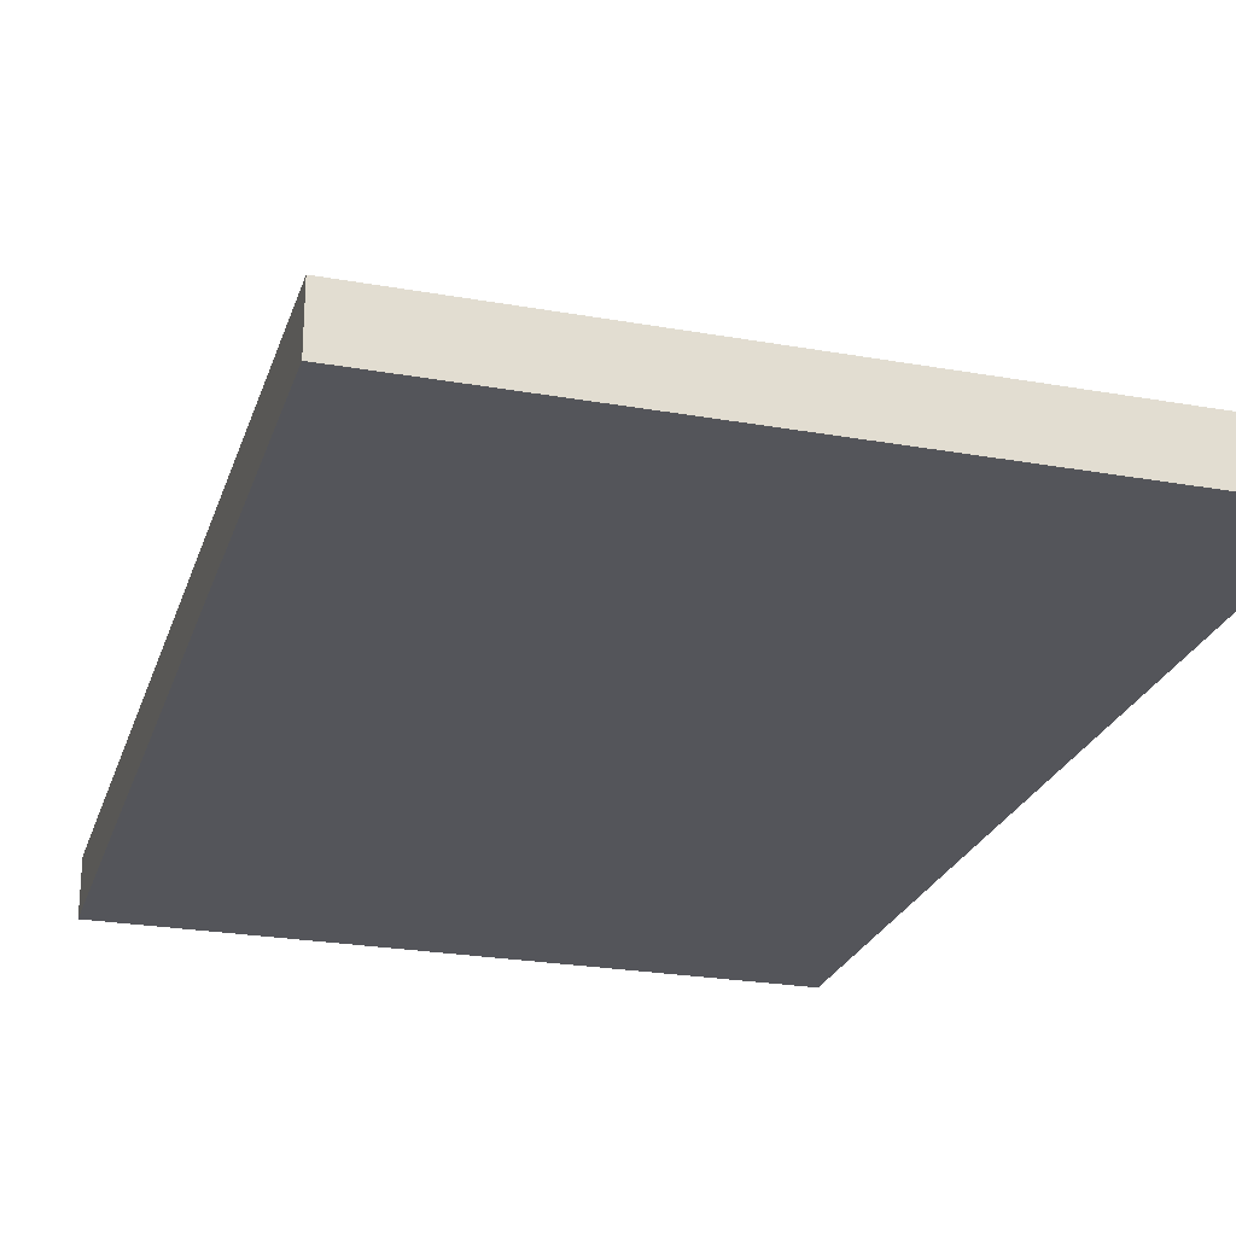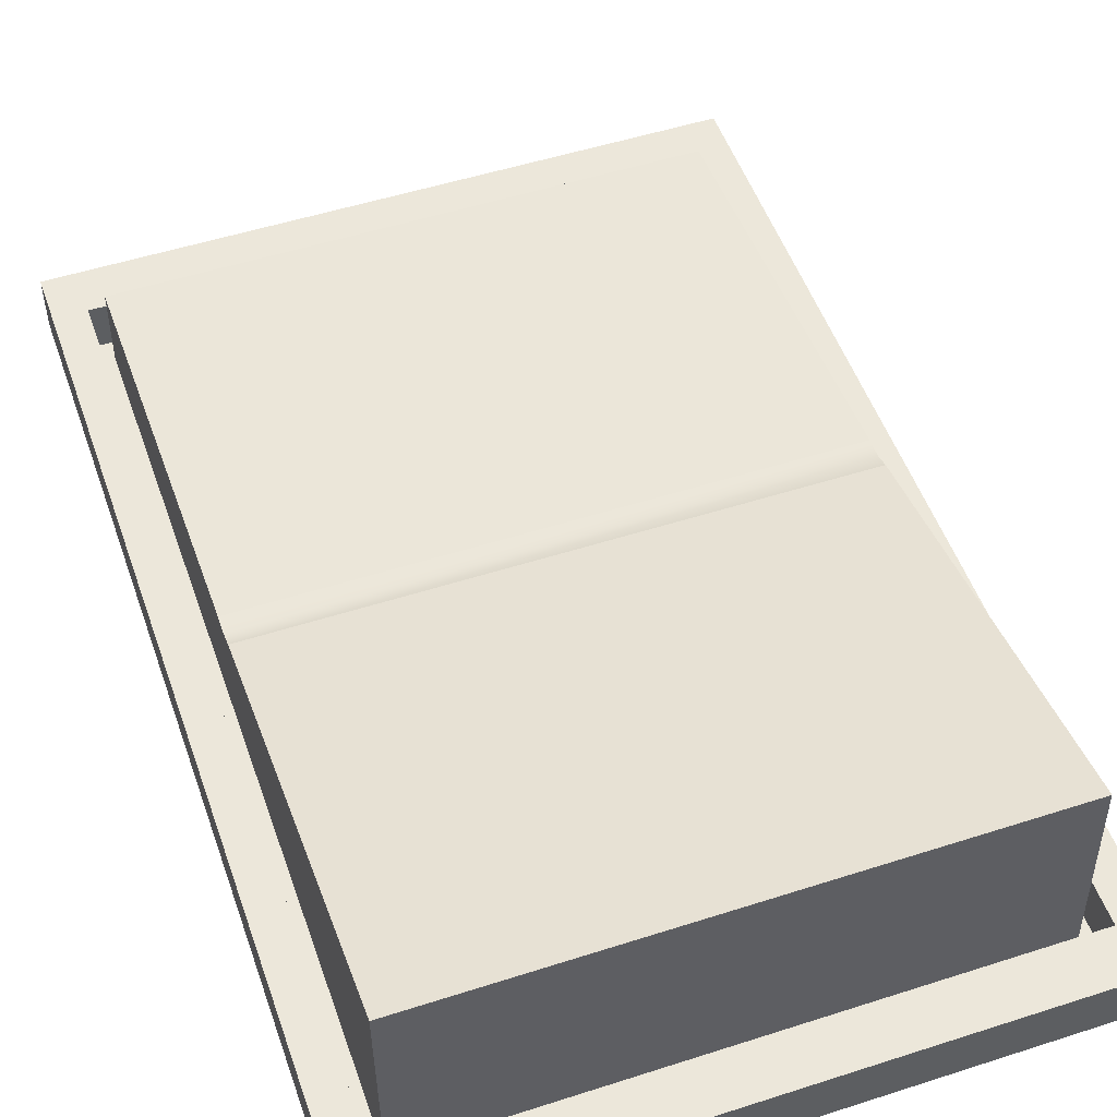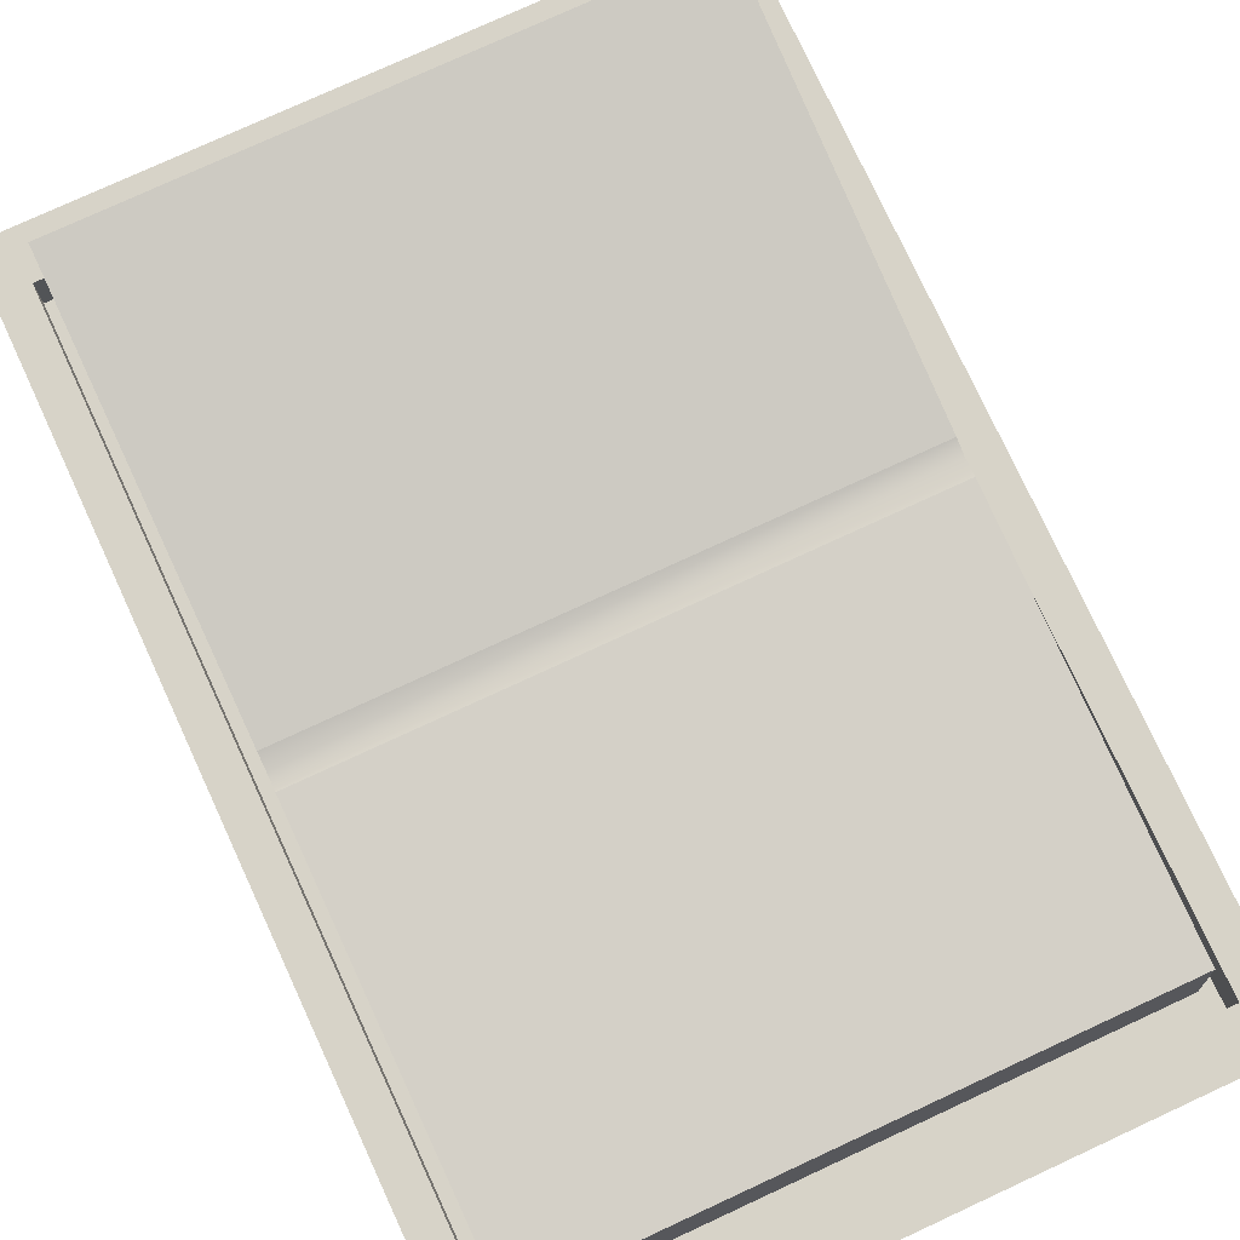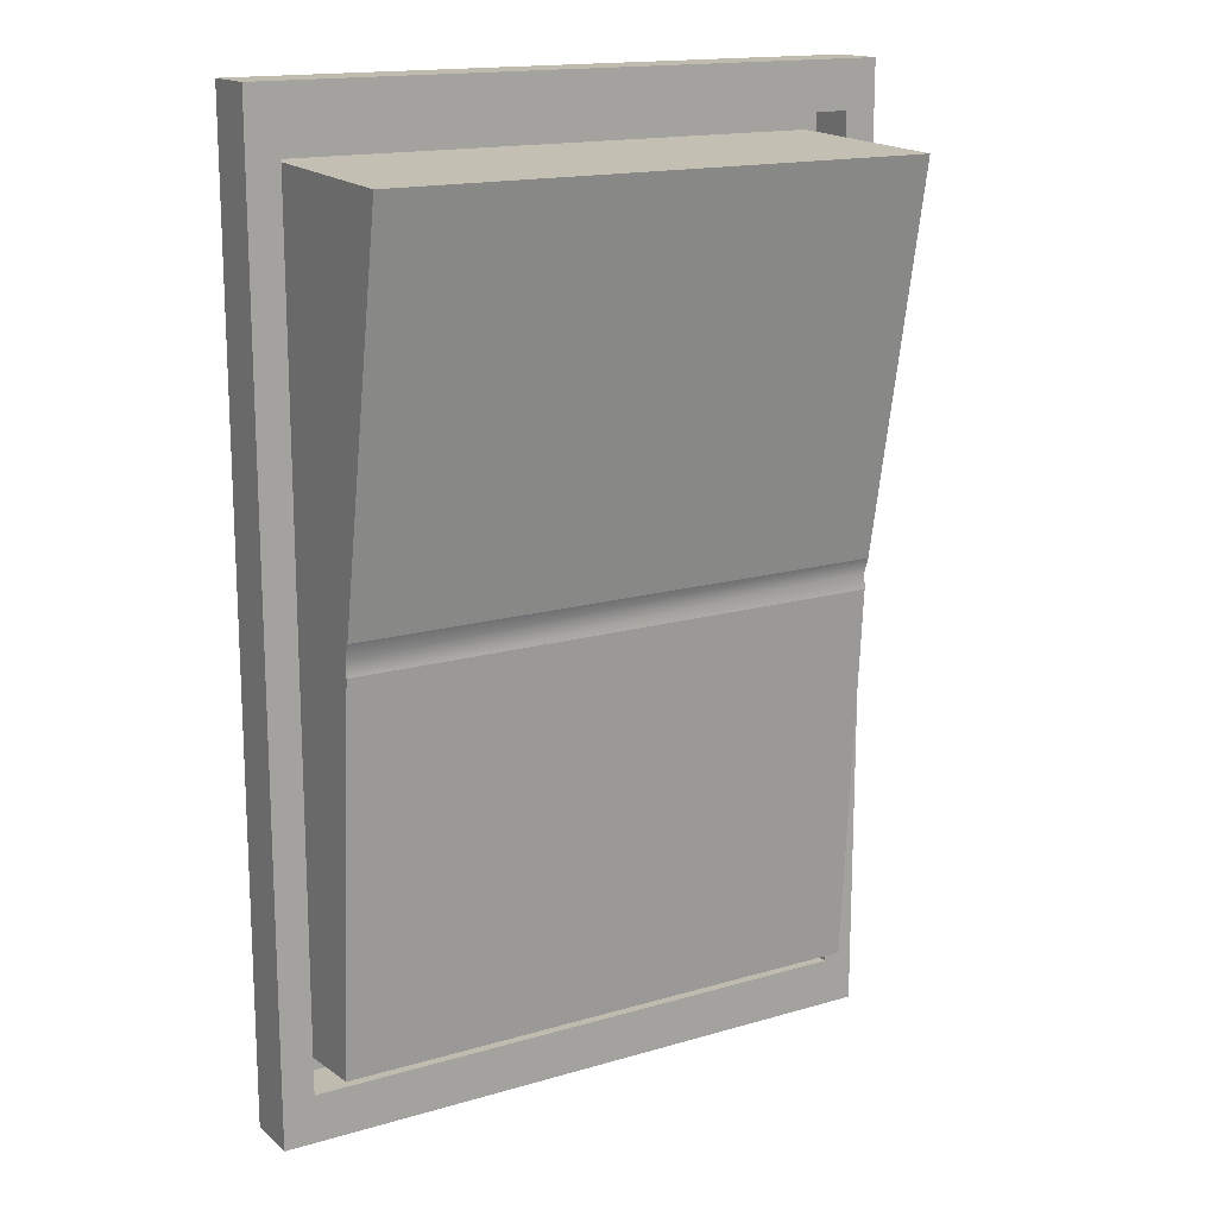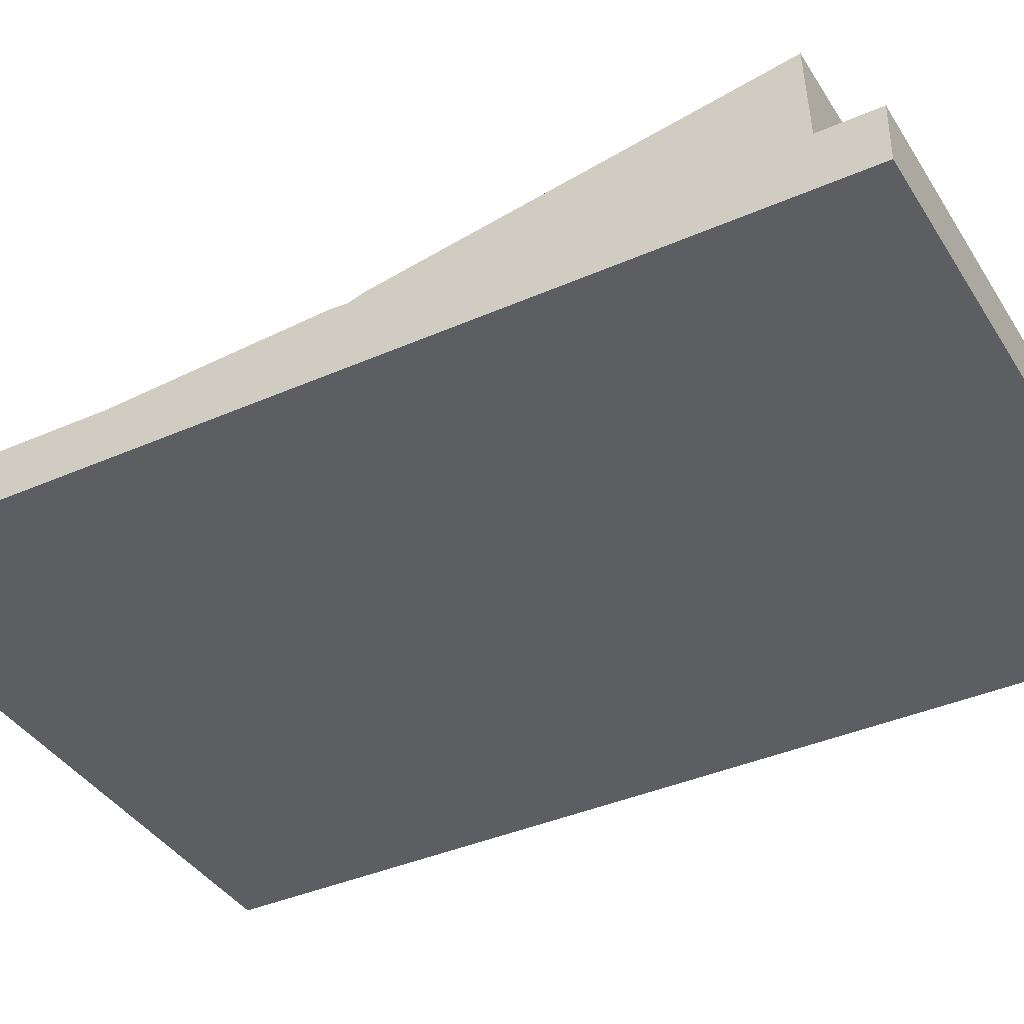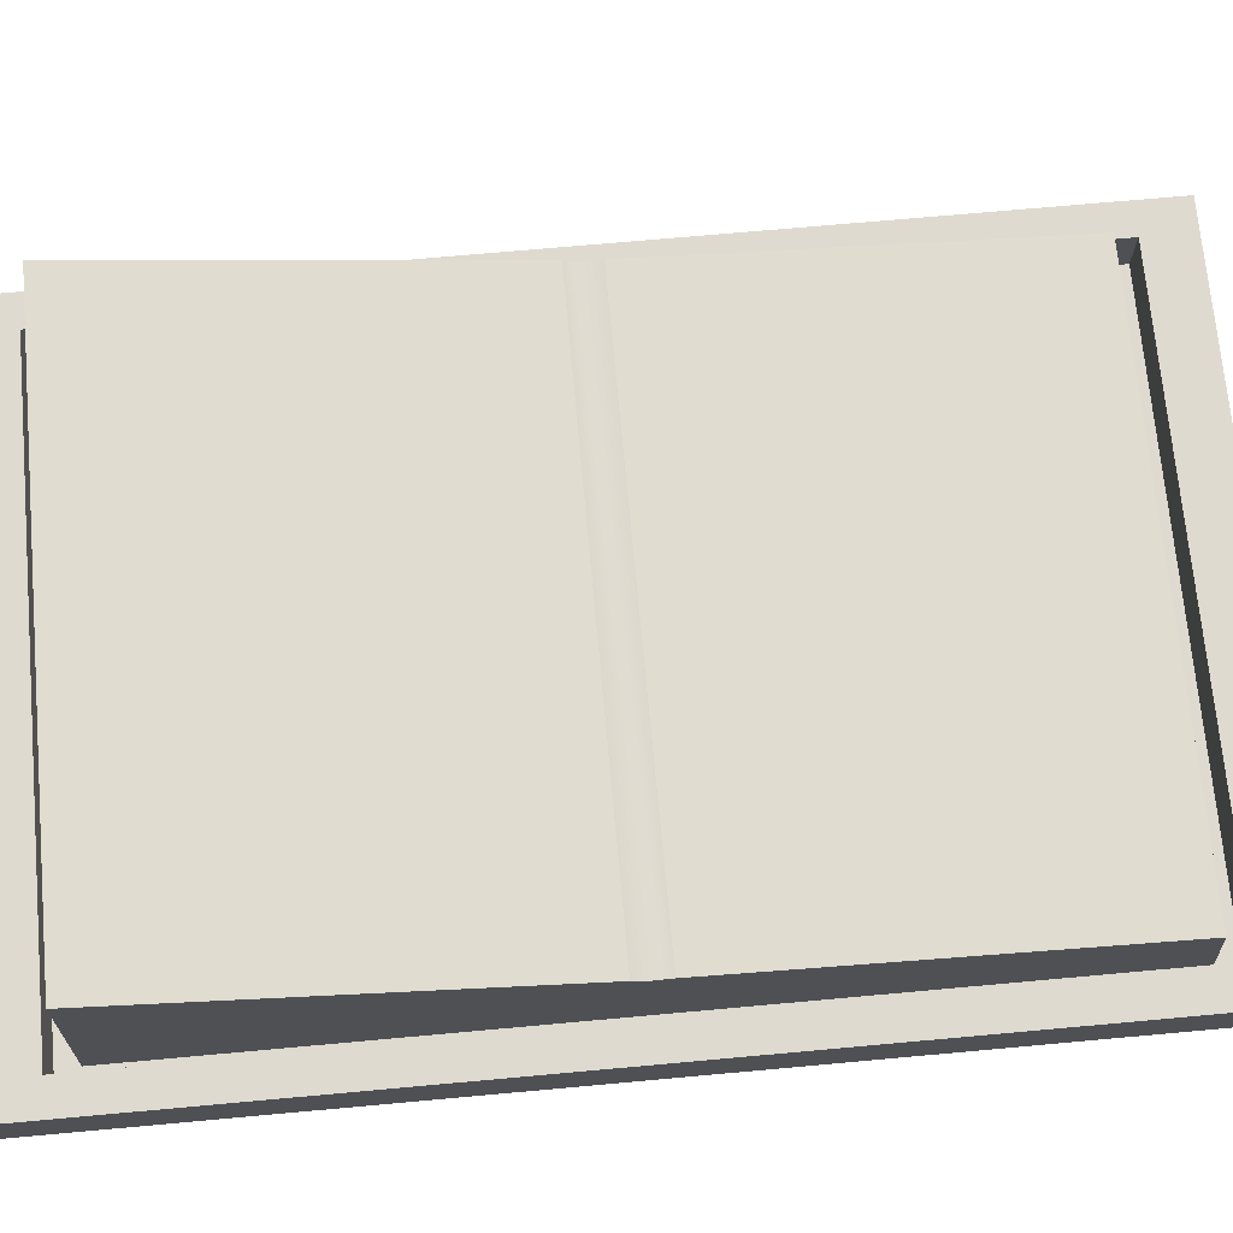
<metadata>
{"format":"obj","ext":"obj","renderer":"f3d","projection":"perspective","resolution":1024,"background":"white","views":[{"elev":-24.9,"azim":163.8,"up":"+Y"},{"elev":51.8,"azim":-19.2,"up":"+Y"},{"elev":77.0,"azim":155.2,"up":"+Y"},{"elev":15.9,"azim":148.6,"up":"+Z"},{"elev":-39.0,"azim":-61.1,"up":"+Y"},{"elev":70.6,"azim":84.8,"up":"+Y"}]}
</metadata>
<code>
v -0.2005 -0 0.3
v -0.2005 0.03445 0.3
v 0.2005 -0 0.3
v 0.2005 0.03445 0.3
v 0.2005 -0 -0.3
v 0.2005 0.03445 -0.3
v -0.2005 -0 -0.3
v -0.2005 0.03445 -0.3
v -0.1805 0.03445 0.27
v 0.1805 0.03445 0.27
v 0.1805 0.03445 -0.27
v -0.1805 0.03445 -0.27
v -0.1805 0.005 0.27
v -0.1805 0.005 -0.27
v 0.1805 0.005 -0.27
v 0.1805 0.005 0.27
v -0.172 0.005 0.2573
v -0.172 0.005 -0.2573
v 0.172 0.005 -0.2573
v 0.172 0.005 0.2573
v -0.172 0.124 0.2529
v -0.172 0.05967 -0.2529
v 0.172 0.05967 -0.2529
v 0.172 0.124 0.2529
v -0.1805 0.005 0
v 0.1805 0.005 -0
v 0.172 0.005 0.01
v 0.172 0.07863 0.00983
v 0.172 0.07611 -0.009977
v 0.172 0.005 -0.01
v -0.172 0.07611 -0.009977
v -0.172 0.07863 0.00983
v -0.172 0.005 0.01
v -0.172 0.005 -0.01
v -0.182 0.005 0
v 0.182 0.005 -0
v -0.172 0.0754 0.0001762
v -0.172 0.005 0
v 0.172 0.0754 0.0001762
v 0.172 0.005 0
o switch
f 4 2 1
f 6 4 3
f 8 6 5
f 2 8 7
f 23 22 31
f 3 1 7
f 10 9 2
f 11 10 4
f 12 11 6
f 9 12 8
f 16 13 9
f 25 14 12
f 14 15 11
f 11 15 26
f 20 17 13
f 26 15 19
f 18 19 15
f 35 34 18
f 24 21 17
f 31 22 18
f 22 23 19
f 19 23 29
f 9 13 25
f 26 16 10
f 21 24 28
f 17 21 32
f 25 13 17
f 36 20 26
f 24 20 27
f 26 19 36
f 19 30 36
f 18 14 25
f 25 35 18
f 25 17 35
f 17 33 35
f 36 27 20
f 20 16 26
f 32 28 39
f 38 37 31
f 28 27 40
f 36 30 40
f 38 34 35
f 33 32 37
f 29 31 37
f 30 29 39
f 3 4 1
f 5 6 3
f 7 8 5
f 1 2 7
f 29 23 31
f 5 3 7
f 4 10 2
f 6 11 4
f 8 12 6
f 2 9 8
f 10 16 9
f 9 25 12
f 12 14 11
f 16 20 13
f 14 18 15
f 20 24 17
f 34 31 18
f 18 22 19
f 30 19 29
f 11 26 10
f 32 21 28
f 33 17 32
f 28 24 27
f 37 32 39
f 34 38 31
f 39 28 40
f 27 36 40
f 33 38 35
f 38 33 37
f 39 29 37
f 40 30 39

</code>
